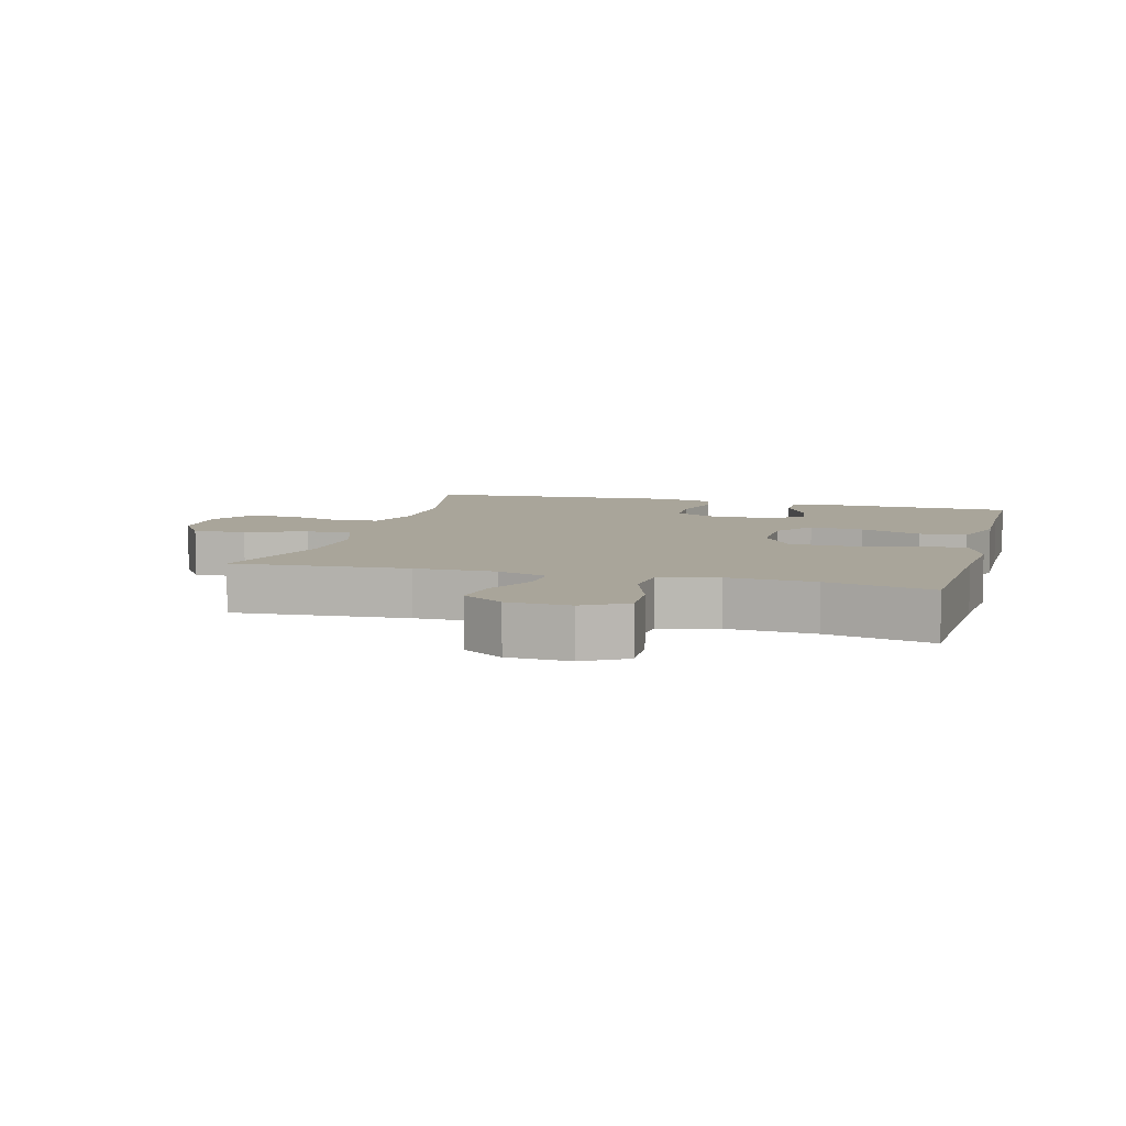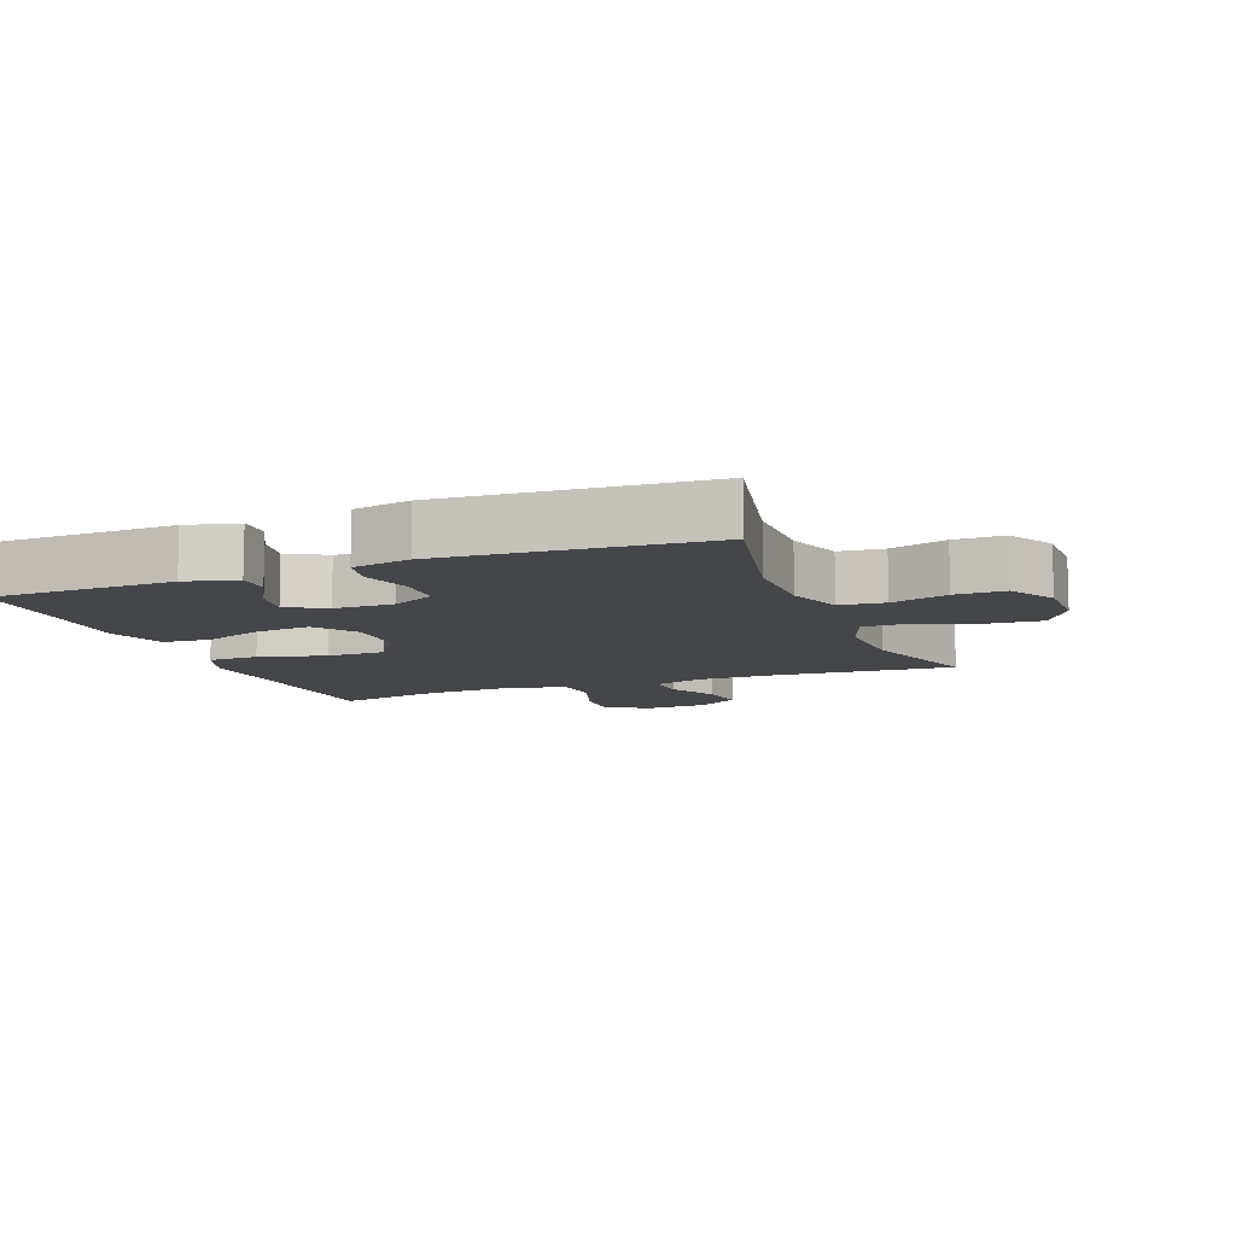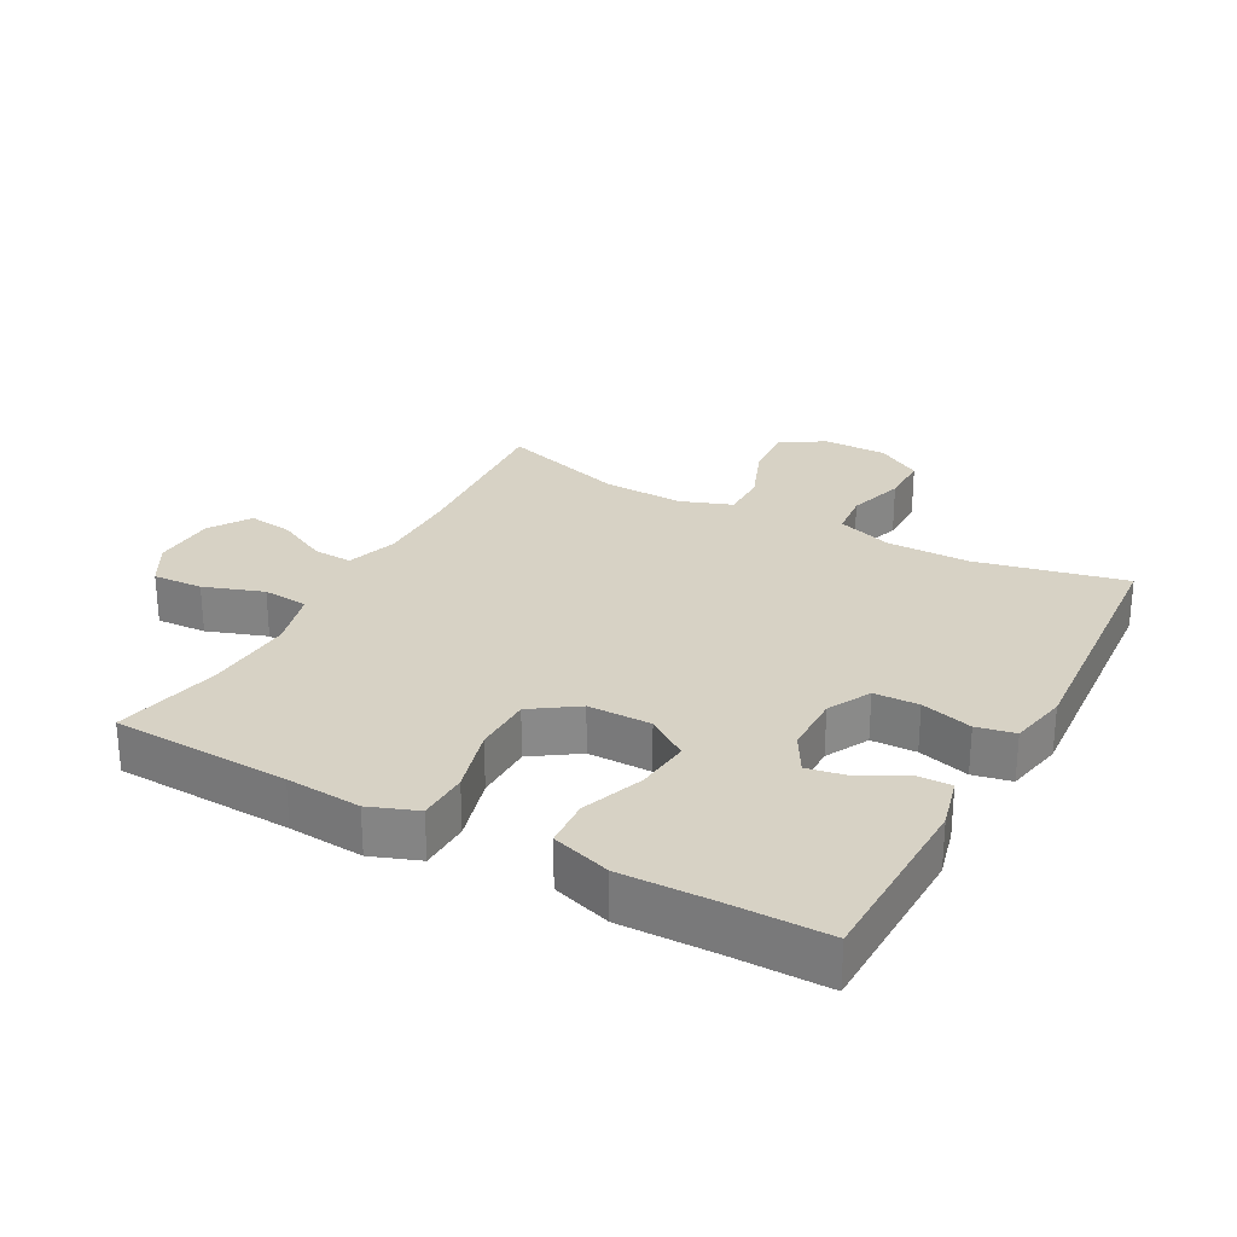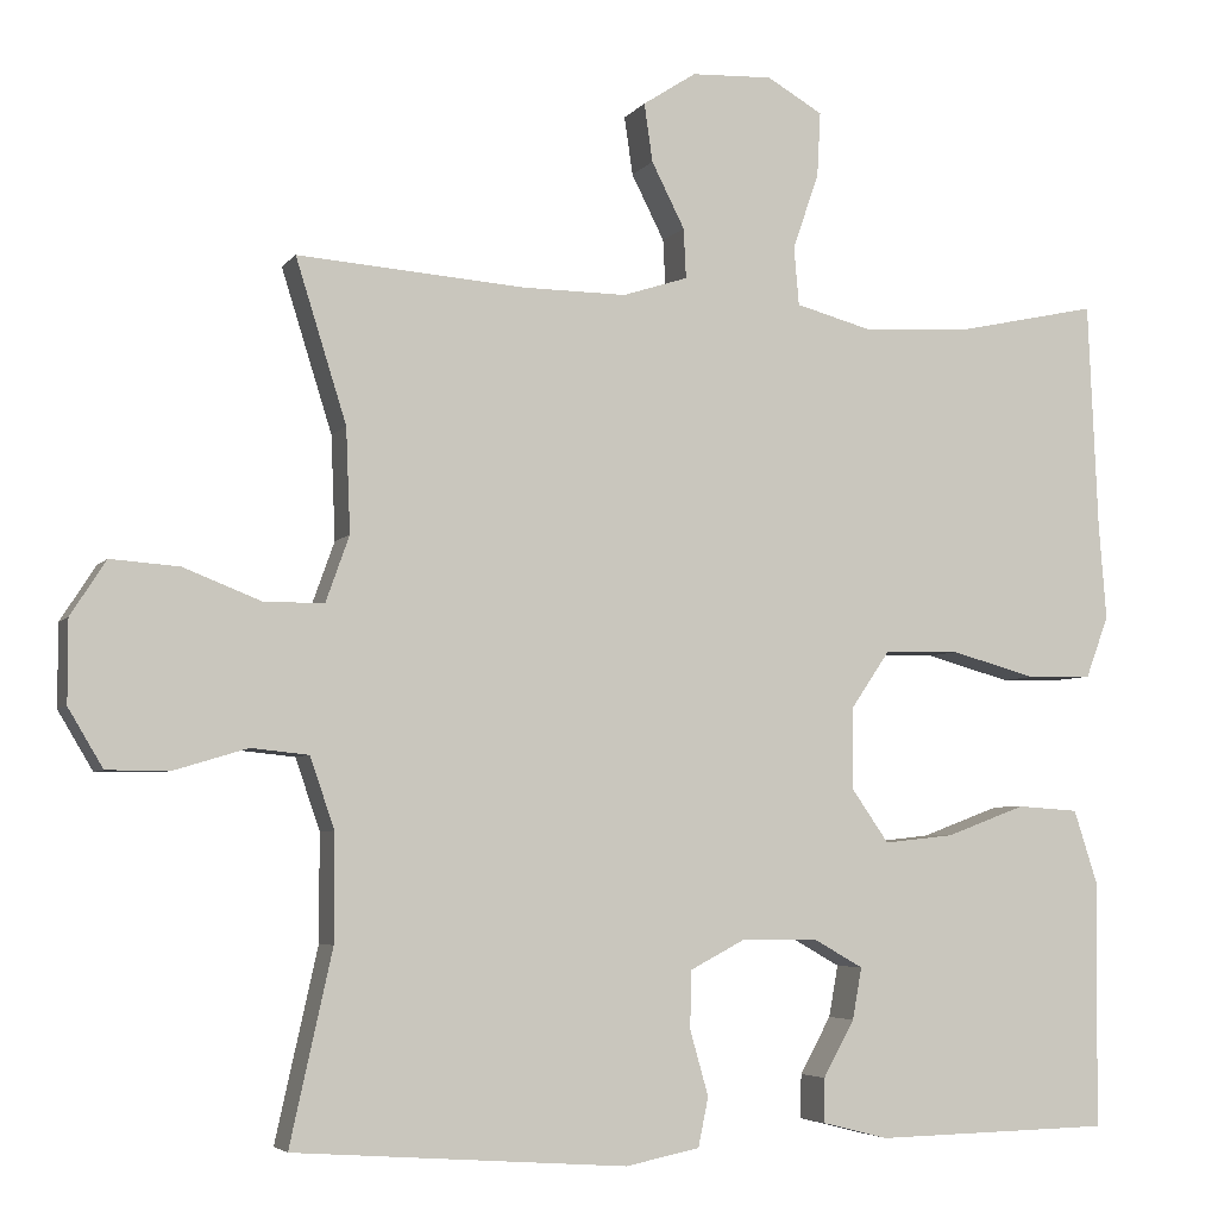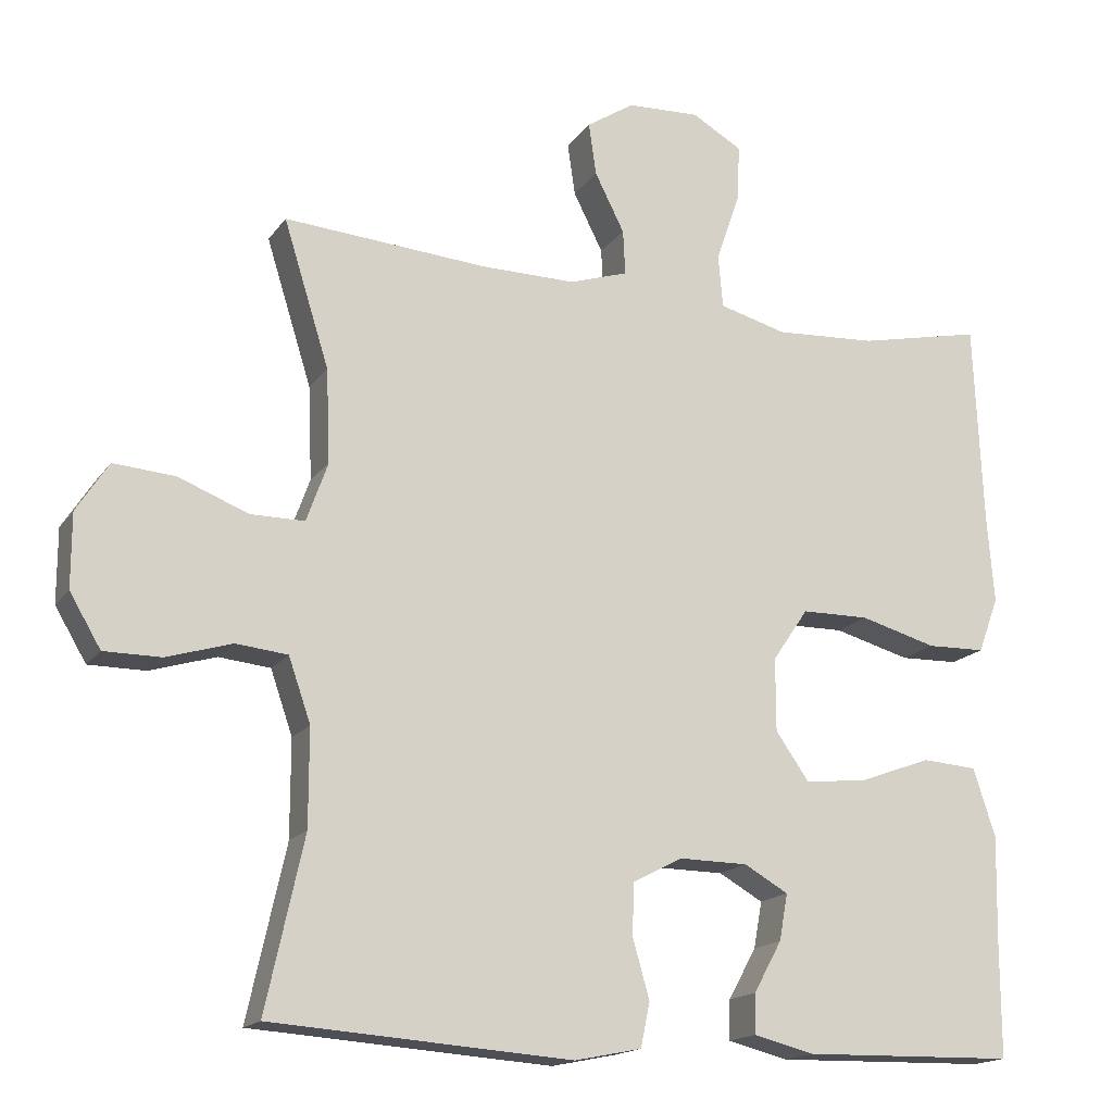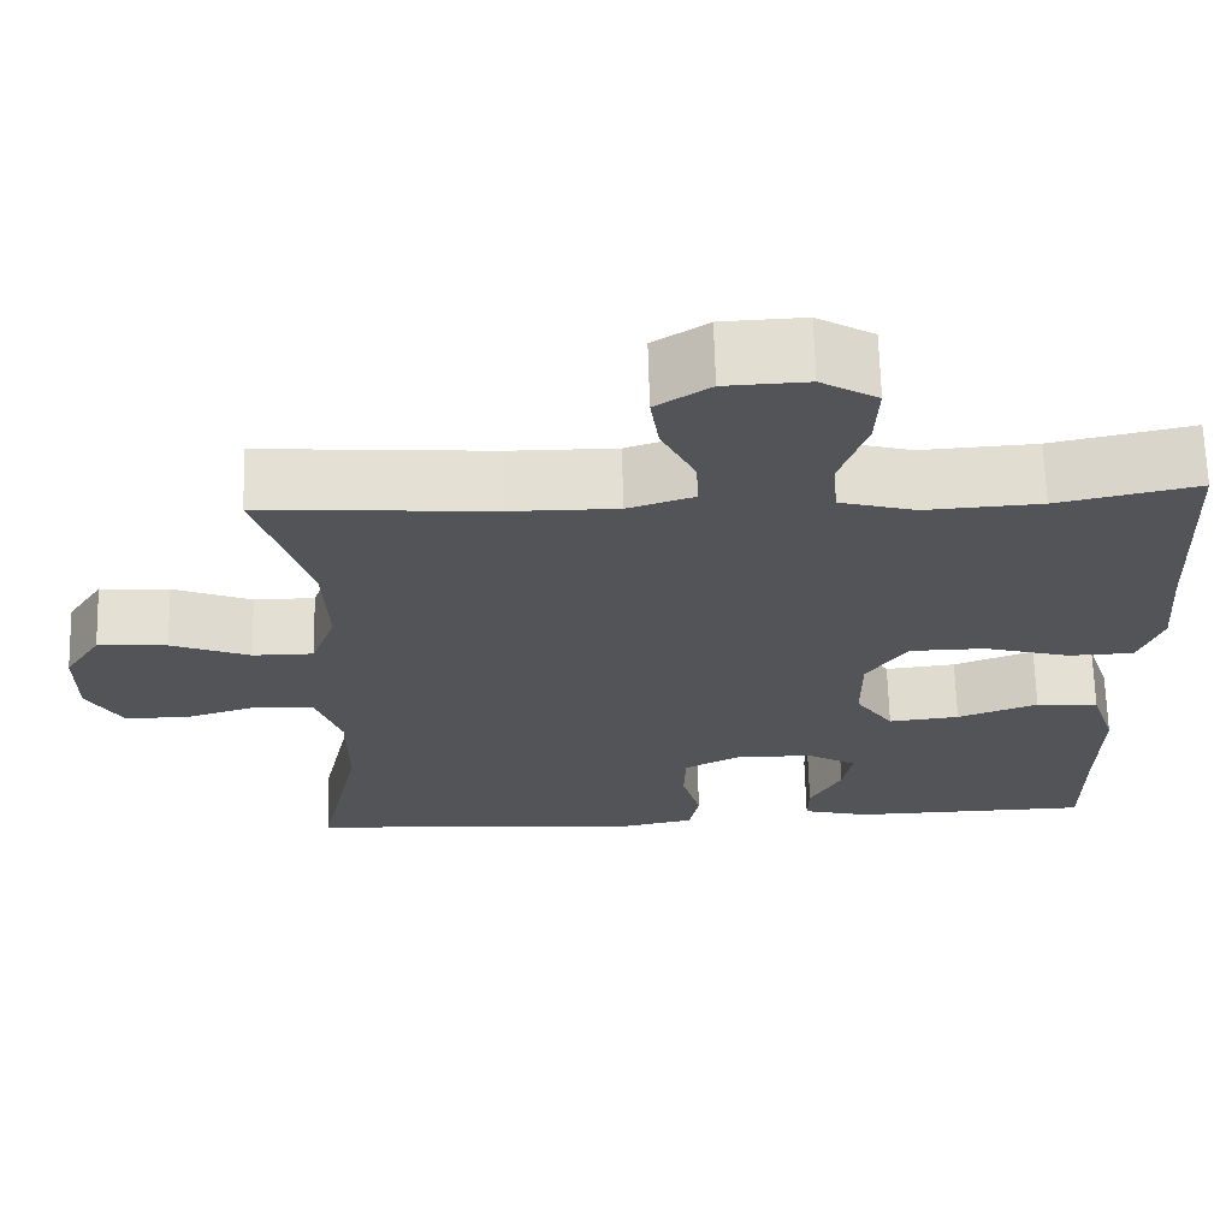
<metadata>
{"format":"obj","ext":"obj","renderer":"f3d","projection":"perspective","resolution":1024,"background":"white","views":[{"elev":7.5,"azim":15.3,"up":"+Y"},{"elev":-9.9,"azim":-158.9,"up":"+Y"},{"elev":27.2,"azim":118.5,"up":"+Y"},{"elev":-4.8,"azim":-19.2,"up":"+Z"},{"elev":-16.6,"azim":-23.5,"up":"+Z"},{"elev":66.9,"azim":-1.6,"up":"+Z"}]}
</metadata>
<code>
v -0.5 0.07 0.5
v -0.231 0.07 0.48
v -0.107 0.07 0.479
v -0.03 0.07 0.504
v -0.033 0.07 0.563
v -0.072 0.07 0.64
v -0.082 0.07 0.709
v -0.019 0.07 0.75
v 0.077 0.07 0.754
v 0.143 0.07 0.716
v 0.139 0.07 0.64
v 0.108 0.07 0.55
v 0.114 0.07 0.481
v 0.203 0.07 0.457
v 0.337 0.07 0.465
v 0.5 0.07 0.5
v 0.512 0.07 0.231
v 0.521 0.07 0.117
v 0.494 0.07 0.044
v 0.417 0.07 0.042
v 0.316 0.07 0.07
v 0.227 0.07 0.069
v 0.18 0.07 0
v 0.18 0.07 -0.096
v 0.224 0.07 -0.159
v 0.307 0.07 -0.15
v 0.401 0.07 -0.115
v 0.474 0.07 -0.12
v 0.503 0.07 -0.21
v 0.5 0.07 -0.348
v 0.5 0.07 -0.5
v 0.219 0.07 -0.506
v 0.14 0.07 -0.486
v 0.141 0.07 -0.434
v 0.178 0.07 -0.367
v 0.189 0.07 -0.306
v 0.131 0.07 -0.273
v 0.04 0.07 -0.272
v -0.025 0.07 -0.306
v -0.027 0.07 -0.374
v -0.005 0.07 -0.452
v -0.017 0.07 -0.51
v -0.105 0.07 -0.528
v -0.5 0.07 -0.5
v -0.45 0.07 -0.274
v -0.45 0.07 -0.147
v -0.479 0.07 -0.063
v -0.547 0.07 -0.056
v -0.633 0.07 -0.082
v -0.708 0.07 -0.082
v -0.749 0.07 -0.013
v -0.749 0.07 0.084
v -0.707 0.07 0.149
v -0.626 0.07 0.143
v -0.534 0.07 0.107
v -0.463 0.07 0.107
v -0.435 0.07 0.185
v -0.44 0.07 0.308
v -0.5 0 0.5
v -0.231 0 0.48
v -0.107 0 0.479
v -0.03 0 0.504
v -0.033 0 0.563
v -0.072 0 0.64
v -0.082 0 0.709
v -0.019 0 0.75
v 0.077 0 0.754
v 0.143 0 0.716
v 0.139 0 0.64
v 0.108 0 0.55
v 0.114 0 0.481
v 0.203 0 0.457
v 0.337 0 0.465
v 0.5 0 0.5
v 0.512 0 0.231
v 0.521 0 0.117
v 0.494 0 0.044
v 0.417 0 0.042
v 0.316 0 0.07
v 0.227 0 0.069
v 0.18 0 0
v 0.18 0 -0.096
v 0.224 0 -0.159
v 0.307 0 -0.15
v 0.401 0 -0.115
v 0.474 0 -0.12
v 0.503 0 -0.21
v 0.5 0 -0.348
v 0.5 0 -0.5
v 0.219 0 -0.506
v 0.14 0 -0.486
v 0.141 0 -0.434
v 0.178 0 -0.367
v 0.189 0 -0.306
v 0.131 0 -0.273
v 0.04 0 -0.272
v -0.025 0 -0.306
v -0.027 0 -0.374
v -0.005 0 -0.452
v -0.017 0 -0.51
v -0.105 0 -0.528
v -0.5 0 -0.5
v -0.45 0 -0.274
v -0.45 0 -0.147
v -0.479 0 -0.063
v -0.547 0 -0.056
v -0.633 0 -0.082
v -0.708 0 -0.082
v -0.749 0 -0.013
v -0.749 0 0.084
v -0.707 0 0.149
v -0.626 0 0.143
v -0.534 0 0.107
v -0.463 0 0.107
v -0.435 0 0.185
v -0.44 0 0.308
f 52 53 54 55
f 52 55 56
f 51 52 56
f 48 49 50 51
f 47 48 51 56
f 46 47 56 57
f 42 43 44 45
f 40 41 42 45
f 39 40 45 46
f 38 39 46 57
f 32 33 34 35
f 30 31 32 35
f 30 35 36
f 29 30 36 37
f 26 27 28 29
f 25 26 29 37
f 18 19 20 21
f 17 18 21 22
f 15 16 17 22
f 14 15 22 23
f 9 10 11 12
f 9 12 13
f 8 9 13
f 5 6 7 8
f 4 5 8 13
f 3 4 13 14
f 58 1 2
f 24 25 37 38
f 23 24 38 57
f 14 23 57 58
f 2 3 14 58
f 113 112 111 110
f 114 113 110
f 114 110 109
f 109 108 107 106
f 114 109 106 105
f 115 114 105 104
f 103 102 101 100
f 103 100 99 98
f 104 103 98 97
f 115 104 97 96
f 93 92 91 90
f 93 90 89 88
f 94 93 88
f 95 94 88 87
f 87 86 85 84
f 95 87 84 83
f 79 78 77 76
f 80 79 76 75
f 80 75 74 73
f 81 80 73 72
f 70 69 68 67
f 71 70 67
f 71 67 66
f 66 65 64 63
f 71 66 63 62
f 72 71 62 61
f 60 59 116
f 96 95 83 82
f 115 96 82 81
f 116 115 81 72
f 116 72 61 60
f 1 59 60 2
f 2 60 61 3
f 3 61 62 4
f 4 62 63 5
f 5 63 64 6
f 6 64 65 7
f 7 65 66 8
f 8 66 67 9
f 9 67 68 10
f 10 68 69 11
f 11 69 70 12
f 12 70 71 13
f 13 71 72 14
f 14 72 73 15
f 15 73 74 16
f 16 74 75 17
f 17 75 76 18
f 18 76 77 19
f 19 77 78 20
f 20 78 79 21
f 21 79 80 22
f 22 80 81 23
f 23 81 82 24
f 24 82 83 25
f 25 83 84 26
f 26 84 85 27
f 27 85 86 28
f 28 86 87 29
f 29 87 88 30
f 30 88 89 31
f 31 89 90 32
f 32 90 91 33
f 33 91 92 34
f 34 92 93 35
f 35 93 94 36
f 36 94 95 37
f 37 95 96 38
f 38 96 97 39
f 39 97 98 40
f 40 98 99 41
f 41 99 100 42
f 42 100 101 43
f 43 101 102 44
f 44 102 103 45
f 45 103 104 46
f 46 104 105 47
f 47 105 106 48
f 48 106 107 49
f 49 107 108 50
f 50 108 109 51
f 51 109 110 52
f 52 110 111 53
f 53 111 112 54
f 54 112 113 55
f 55 113 114 56
f 56 114 115 57
f 57 115 116 58
f 58 116 59 1

</code>
